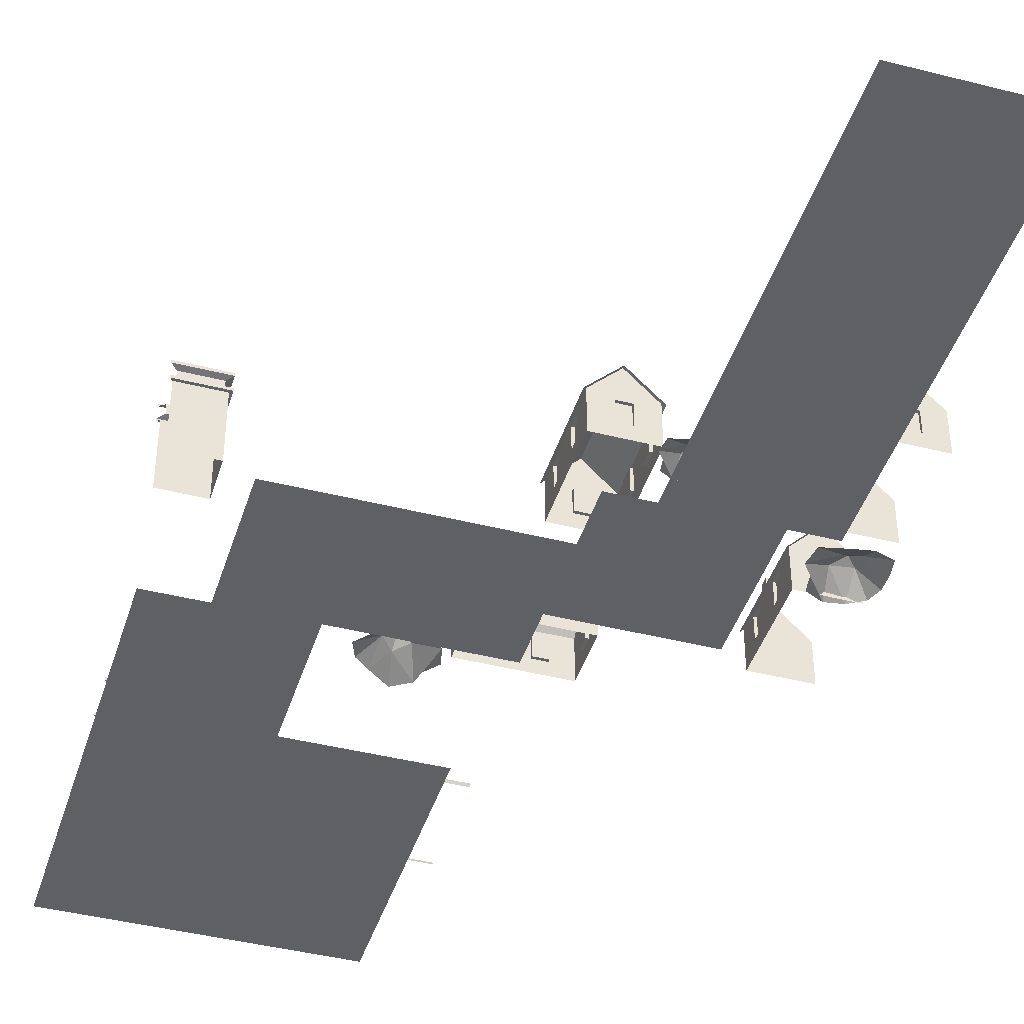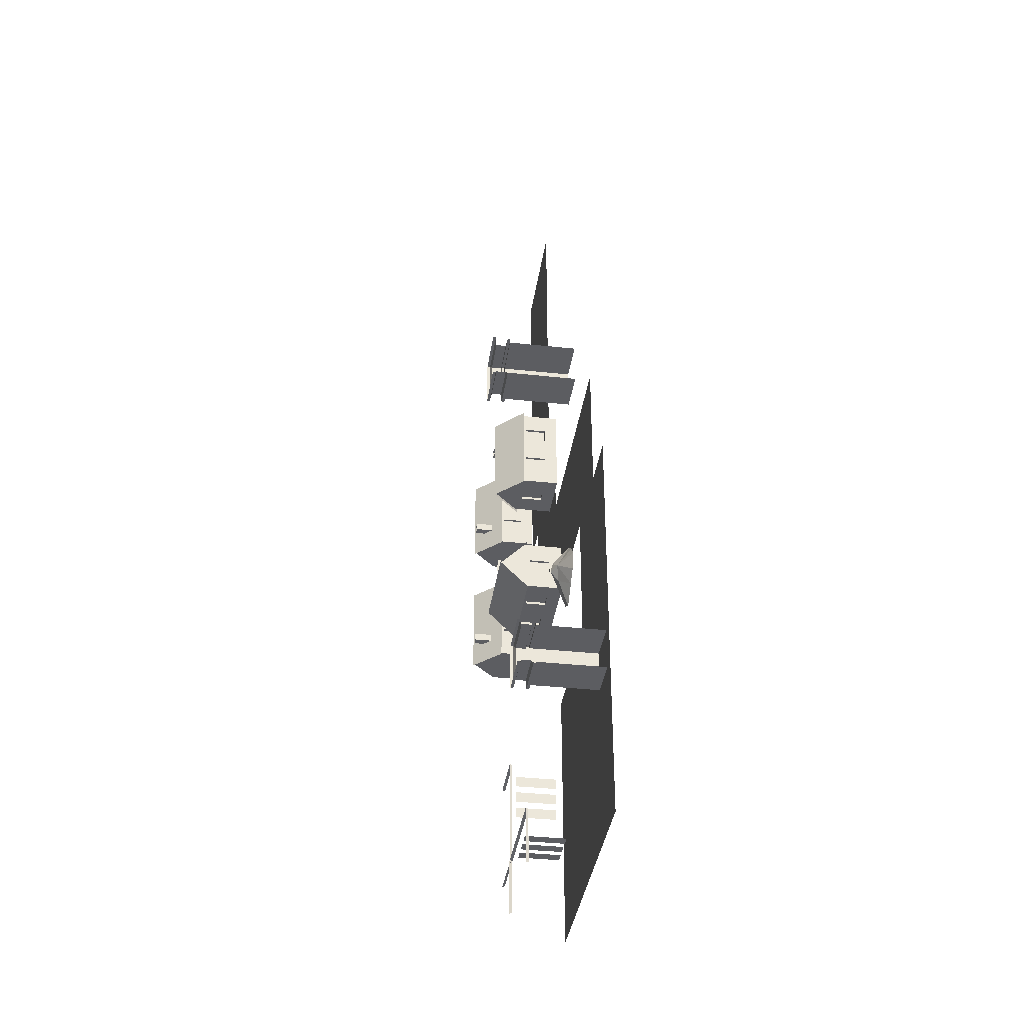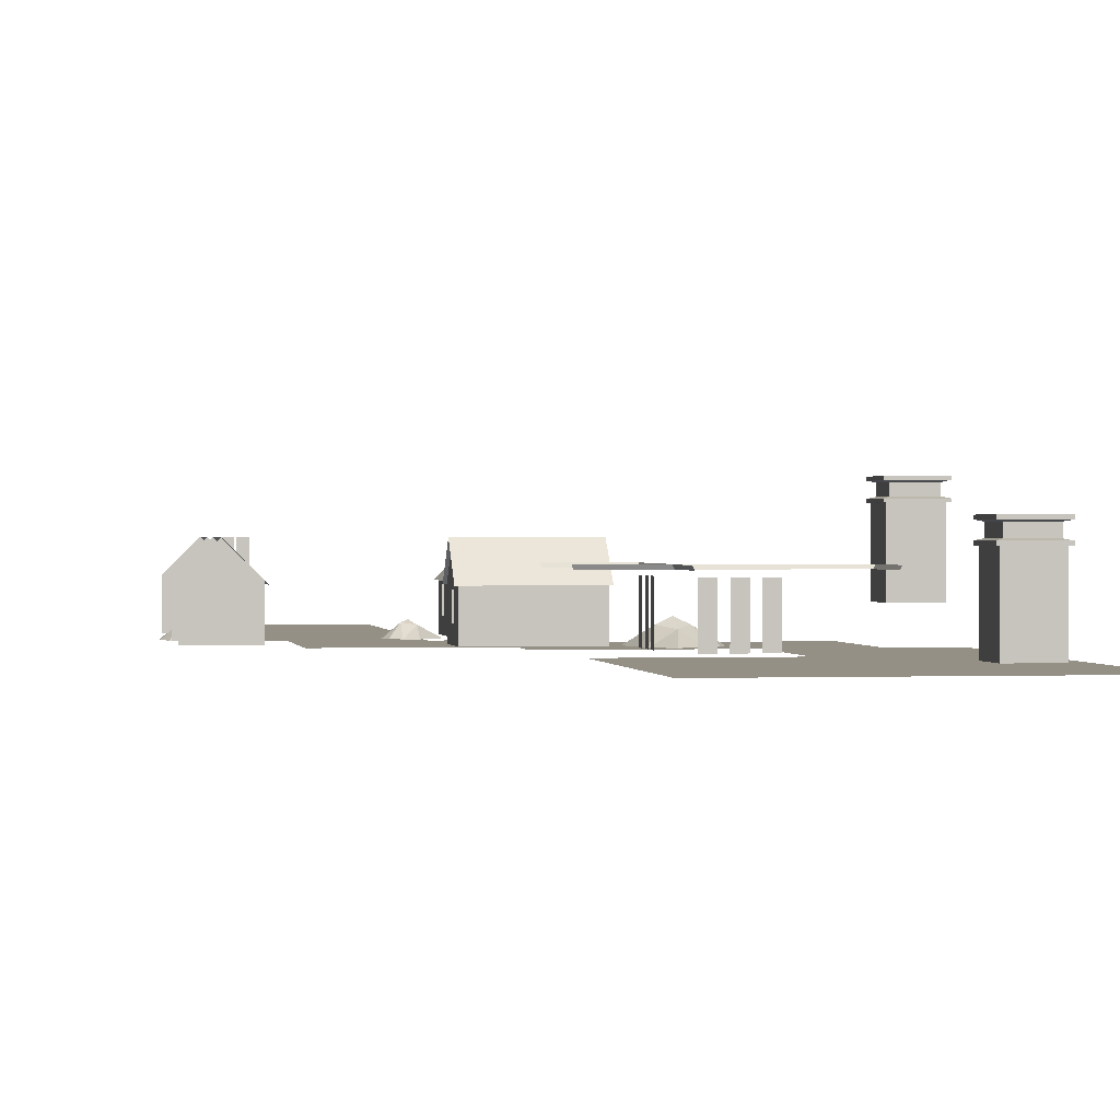
<metadata>
{"format":"obj","ext":"obj","renderer":"f3d","projection":"perspective","resolution":1024,"background":"white","views":[{"elev":-42.5,"azim":-16.9,"up":"+Y"},{"elev":-36.8,"azim":-98.0,"up":"+Z"},{"elev":0.5,"azim":170.9,"up":"+Y"}]}
</metadata>
<code>
v -10.09 4 -47.6
v -10.99 0.7 -47.7
v -12.29 0.7 -47.7
v -13.09 3.7 -47.7
v -12.29 3.7 -47.7
v -13.09 0.7 -47.7
v -13.59 0.7 -47.7
v -14.39 3.7 -47.7
v -14.39 0.7 -47.7
v -11.79 0.7 -47.7
v -10.99 3.7 -47.7
v -11.79 3.7 -47.7
v -13.59 3.7 -47.7
v -10.09 4 -51.6
v -9.99 4.2 -51.7
v -18.19 4.2 -47.5
v -18.19 4.2 -51.7
v -18.09 4 -51.6
v -18.09 4 -47.6
v -9.99 4.2 -47.5
v -10.09 4 -39.6
v -6.09 4 -39.6
v -9.99 0.7 -40.5
v -9.99 3.7 -40.5
v -9.99 3.7 -41.3
v -9.99 3.7 -41.8
v -9.99 0.7 -41.8
v -9.99 3.7 -42.6
v -9.99 3.7 -43.1
v -9.99 0.7 -43.1
v -9.99 3.7 -43.9
v -9.99 0.7 -43.9
v -9.99 0.7 -41.3
v -9.99 0.7 -42.6
v -5.99 4.2 -39.5
v -5.99 4.2 -47.7
v -6.09 4 -47.6
v -10.19 4.2 -47.7
v -10.19 4.2 -39.5
v 2 1e-06 -9
v 2 3e-06 -19
v -8 3e-06 -19
v -8 1e-06 -9
v 5 -0 1
v 5 1e-06 -9
v -5 1e-06 -9
v -8 2e-06 -13.2
v -8 4e-06 -23.2
v -15 4e-06 -23.2
v -15 2e-06 -13.2
v -25 4e-06 -23.2
v -25 2e-06 -13.2
v -19 4e-06 -23.2
v -19 5e-06 -33.2
v -29 5e-06 -33.2
v -29 4e-06 -23.2
v -29 1.2e-05 -43.2
v -9 1.2e-05 -33.2
v 8 0.2 -20.5
v 4 0.2 -20.5
v 8 3.2 -20.5
v 6 5.2 -13.5
v 6 5.2 -20.5
v 3.8 3 -13.3
v 6 5.2 -13.3
v 6 5.2 -20.7
v 3.8 3 -20.7
v 5.2 4.4 -18.3
v 5.2 5.2 -18.3
v 4.6 3.8 -18.3
v 4.6 3.8 -18.9
v 4.6 5.2 -18.9
v 5.2 5.2 -18.9
v 5.2 4.4 -18.9
v 4.6 5.2 -18.3
v 5.5 1.2 -13.5
v 8 3.2 -13.5
v 4 1.2 -18
v 4 2.8 -16
v 4 2.8 -15
v 4 3.2 -20.5
v 4 2.8 -18
v 4 0.2 -13.5
v 4 3.2 -13.5
v 4 1.2 -16
v 8 0.2 -13.5
v 6.5 2.8 -13.5
v 5.5 2.8 -13.7
v 6.5 1.2 -13.7
v 4.2 2.8 -16
v 4.2 1.2 -16
v 4.2 2.8 -15
v 4.2 2.8 -18
v 4.2 2.8 -19
v 4.2 1.2 -19
v 6.5 1.2 -13.5
v 5.5 1.2 -13.7
v 6.5 2.8 -13.7
v 5.5 2.8 -13.5
v 4 1.2 -15
v 4.2 1.2 -15
v 4.2 1.2 -18
v 4 1.2 -19
v 4 2.8 -19
v 8 0.2 -8.5
v 4 0.2 -8.5
v 8 3.2 -8.5
v 6 5.2 -1.5
v 6 5.2 -8.5
v 3.8 3 -1.3
v 6 5.2 -1.3
v 6 5.2 -8.7
v 3.8 3 -8.7
v 5.2 4.4 -6.3
v 5.2 5.2 -6.3
v 4.6 3.8 -6.3
v 4.6 3.8 -6.9
v 4.6 5.2 -6.9
v 5.2 5.2 -6.9
v 5.2 4.4 -6.9
v 4.6 5.2 -6.3
v 5.5 1.2 -1.5
v 8 3.2 -1.5
v 4 1.2 -6
v 4 2.8 -4
v 4 2.8 -3
v 4 3.2 -8.5
v 4 2.8 -6
v 4 0.2 -1.5
v 4 3.2 -1.5
v 4 1.2 -4
v 8 0.2 -1.5
v 6.5 2.8 -1.5
v 5.5 2.8 -1.7
v 6.5 1.2 -1.7
v 4.2 2.8 -4
v 4.2 1.2 -4
v 4.2 2.8 -3
v 4.2 2.8 -6
v 4.2 2.8 -7
v 4.2 1.2 -7
v 6.5 1.2 -1.5
v 5.5 1.2 -1.7
v 6.5 2.8 -1.7
v 5.5 2.8 -1.5
v 4 1.2 -3
v 4.2 1.2 -3
v 4.2 1.2 -6
v 4 1.2 -7
v 4 2.8 -7
v -11.6 3.2 -20.06
v -4.6 3.2 -20.06
v -4.6 5.2 -22.06
v -11.8 3 -19.86
v -4.4 3 -19.86
v -9.4 3.8 -20.66
v -9.4 4.4 -21.26
v -9.4 5.2 -21.26
v -10 4.4 -21.26
v -10 3.8 -20.66
v -10 5.2 -20.66
v -10 5.2 -21.26
v -9.4 5.2 -20.66
v -4.6 2.8 -21.56
v -4.6 2.8 -22.56
v -7.1 2.8 -20.06
v -6.1 2.8 -20.06
v -9.1 2.8 -20.06
v -11.6 0.2 -20.06
v -10.1 2.8 -20.06
v -6.1 1.2 -20.06
v -4.6 0.2 -20.06
v -9.1 1.2 -20.06
v -7.1 1.2 -20.06
v -4.8 1.2 -21.56
v -6.1 2.8 -20.26
v -7.1 2.8 -20.26
v -7.1 1.2 -20.26
v -6.1 1.2 -20.26
v -9.1 2.8 -20.26
v -10.1 1.2 -20.26
v -9.1 1.2 -20.26
v -4.6 1.2 -21.56
v -4.6 1.2 -22.56
v -4.8 2.8 -22.56
v -4.8 1.2 -22.56
v -4.8 2.8 -21.56
v -10.1 1.2 -20.06
v -10.1 2.8 -20.26
v -8 5.2 -12.44
v -8 5.2 -5.037
v -10.2 3 -5.037
v -10.2 3 -12.44
v -8 5.2 -5.237
v -10 3.2 -5.237
v -10 3.2 -12.24
v -6.2 2.8 -6.737
v -6 1.2 -6.737
v -7.5 2.8 -12.04
v -8.5 1.2 -12.04
v -8.5 2.8 -12.04
v -8.5 1.2 -12.24
v -7.5 1.2 -12.24
v -6.2 1.2 -7.737
v -6.2 1.2 -6.737
v -6.2 2.8 -7.737
v -6.2 1.2 -10.74
v -6.2 1.2 -9.737
v -6.2 2.8 -9.737
v -6.2 2.8 -10.74
v -7.5 1.2 -12.04
v -6 1.2 -9.737
v -6 1.2 -7.737
v -6 0.2 -12.24
v -6 1.2 -10.74
v -6 2.8 -6.737
v -6 0.2 -5.237
v -6 2.8 -7.737
v -6 2.8 -10.74
v -6 2.8 -9.737
v -8.5 2.8 -12.24
v -7.5 2.8 -12.24
v -6.6 5.2 -7.437
v -7.2 5.2 -6.837
v -6.6 5.2 -6.837
v -6.6 3.8 -6.837
v -7.2 4.4 -6.837
v -7.2 5.2 -7.437
v -7.2 4.4 -7.437
v -6.6 3.8 -7.437
v -5.8 3 -12.44
v -5.8 3 -5.037
v -8 5.2 -12.24
v -6 3.2 -12.24
v -6 3.2 -5.237
v 4.1 0.2 -10
v 3.9 0.2 -11.4
v 7.1 0.2 -9.4
v 7.1 1.2 -11
v 5.9 1 -11
v 5.9 0.2 -9.6
v 8.5 0.2 -11
v 8.5 0.2 -12.2
v 4.5 0.1772 -12.2
v 5.619 1.2 -12.2
v 4.7 0.1639 -13.4
v 5.9 0.2 -14
v 7.1 1.4 -12.2
v 8.1 0.2 -13.2
v 7.1 0.2 -13.8
v 8.3 0.2 -9.8
v 6.5 1.6 -11.6
v -6.08 1e-06 -4.38
v -6.22 1e-06 -5.36
v -3.98 1e-06 -3.96
v -3.98 0.7 -5.08
v -4.82 0.56 -5.08
v -4.82 1e-06 -4.1
v -3 1e-06 -5.08
v -3 1e-06 -5.92
v -5.8 1e-06 -5.92
v -4.82 0.7 -5.92
v -5.66 0.02516 -6.76
v -4.82 1e-06 -7.18
v -3.98 0.84 -5.92
v -3.28 1e-06 -6.62
v -3.98 1e-06 -7.04
v -3.14 1e-06 -4.24
v -4.4 0.98 -5.5
v -14.18 0.2 -27.47
v -15.65 0.2 -26.35
v -12.98 0.2 -26.72
v -16.57 0.2 -25.55
v -17.04 0.2 -24.38
v -12.75 0.2 -25.75
v -16.25 0.2 -23.45
v -15.33 0.2 -22.68
v -15.35 1.2 -24.53
v -12.28 0.2 -23.52
v -11.96 0.211 -24.82
v -14.43 1.4 -23.75
v -14.3 0.2 -22.35
v -13.2 0.2 -22.73
v -14.57 1 -25.45
v -14.5 1.6 -24.6
v -13.65 1.2 -24.67
v -26.5 2 -17.5
v -26.7 7.2 -17.3
v -29.3 7.2 -14.7
v -29.5 6.9 -17.5
v -26.5 6.9 -17.5
v -29.5 2 -17.5
v -29.5 2 -14.5
v -26.5 2 -14.5
v -26.3 6.9 -14.3
v -29.7 6.9 -17.7
v -29.7 6.9 -14.3
v -29.7 7.1 -14.3
v -26.3 7.1 -17.7
v -29.7 7.1 -17.7
v -29.3 7.2 -17.3
v -26.3 7.1 -14.3
v -26.5 6.9 -14.5
v -26.3 6.9 -17.7
v -29.5 6.9 -14.5
v -26.7 7.2 -14.7
v -26.7 7.9 -17.3
v -26.3 8.2 -17.7
v -29.7 8.2 -17.7
v -26.3 8.2 -14.3
v -29.7 8.2 -14.3
v -29.7 8 -14.3
v -29.3 7.9 -14.7
v -26.3 8 -14.3
v -26.7 7.9 -14.7
v -29.7 8 -17.7
v -26.3 8 -17.7
v -29.3 7.9 -17.3
v -24.99 1.2e-05 -41.7
v -25.19 5.2 -41.5
v -27.79 5.2 -38.9
v -27.99 4.9 -41.7
v -24.99 4.9 -41.7
v -27.99 1.2e-05 -41.7
v -27.99 1.2e-05 -38.7
v -24.99 1.2e-05 -38.7
v -24.79 4.9 -38.5
v -28.19 4.9 -41.9
v -28.19 4.9 -38.5
v -28.19 5.1 -38.5
v -24.79 5.1 -41.9
v -28.19 5.1 -41.9
v -27.79 5.2 -41.5
v -24.79 5.1 -38.5
v -24.99 4.9 -38.7
v -24.79 4.9 -41.9
v -27.99 4.9 -38.7
v -25.19 5.2 -38.9
v -25.19 5.9 -41.5
v -24.79 6.2 -41.9
v -28.19 6.2 -41.9
v -24.79 6.2 -38.5
v -28.19 6.2 -38.5
v -28.19 6 -38.5
v -27.79 5.9 -38.9
v -24.79 6 -38.5
v -25.19 5.9 -38.9
v -28.19 6 -41.9
v -24.79 6 -41.9
v -27.79 5.9 -41.5
v -4.6 3.2 -24.06
v -11.6 3.2 -24.06
v -11.6 5.2 -22.06
v -4.4 3 -24.26
v -11.8 3 -24.26
v -11.8 5.2 -22.06
v -4.4 5.2 -22.06
v -11.6 2.8 -22.56
v -11.6 2.8 -21.56
v -9.1 2.8 -24.06
v -10.1 2.8 -24.06
v -7.1 2.8 -24.06
v -4.6 0.2 -24.06
v -6.1 2.8 -24.06
v -10.1 1.2 -24.06
v -11.6 0.2 -24.06
v -7.1 1.2 -24.06
v -9.1 1.2 -24.06
v -11.4 1.2 -22.56
v -10.1 2.8 -23.86
v -9.1 2.8 -23.86
v -9.1 1.2 -23.86
v -10.1 1.2 -23.86
v -7.1 2.8 -23.86
v -6.1 1.2 -23.86
v -7.1 1.2 -23.86
v -11.6 1.2 -22.56
v -11.6 1.2 -21.56
v -11.4 2.8 -21.56
v -11.4 1.2 -21.56
v -11.4 2.8 -22.56
v -6.1 1.2 -24.06
v -6.1 2.8 -23.86
v -8.5 2.8 -5.237
v -7.5 2.8 -5.237
v -10 2.8 -7.737
v -10 2.8 -6.737
v -10 2.8 -9.737
v -10 0.2 -12.24
v -10 2.8 -10.74
v -10 1.2 -6.737
v -10 0.2 -5.237
v -10 1.2 -9.737
v -10 1.2 -7.737
v -8.5 1.2 -5.437
v -9.8 2.8 -6.737
v -9.8 2.8 -7.737
v -9.8 1.2 -7.737
v -9.8 1.2 -6.737
v -9.8 2.8 -9.737
v -9.8 1.2 -10.74
v -9.8 1.2 -9.737
v -8.5 1.2 -5.237
v -7.5 1.2 -5.237
v -7.5 2.8 -5.437
v -7.5 1.2 -5.437
v -8.5 2.8 -5.437
v -10 1.2 -10.74
v -9.8 2.8 -10.74
v -19 1.2e-05 -53.2
v -29 1.2e-05 -53.2
v -9 1.2e-05 -43.2
v -9 1.4e-05 -53.2
v -19 1.2e-05 -43.2
v 5 1e-06 11
v -5 3e-06 1
v -5 1e-06 11
v 5 -0 21
v -5 -0 21
f 10 2 11
f 11 12 10
f 6 3 5
f 5 4 6
f 9 7 13
f 13 8 9
f 15 20 1
f 1 14 15
f 16 17 18
f 18 19 16
f 20 16 19
f 19 1 20
f 33 23 24
f 24 25 33
f 34 27 26
f 26 28 34
f 32 30 29
f 29 31 32
f 35 39 21
f 21 22 35
f 38 36 37
f 37 1 38
f 39 38 1
f 1 21 39
f 43 40 41
f 41 42 43
f 416 44 45
f 45 46 416
f 50 47 48
f 48 49 50
f 52 50 49
f 49 51 52
f 56 53 54
f 54 55 56
f 55 54 414
f 414 57 55
f 54 58 412
f 412 414 54
f 59 60 81
f 81 61 59
f 84 77 62
f 81 63 61
f 67 64 65
f 65 66 67
f 70 68 69
f 69 75 70
f 74 71 72
f 72 73 74
f 71 70 75
f 75 72 71
f 84 83 76
f 84 76 99
f 84 99 87
f 84 87 77
f 82 78 85
f 82 85 79
f 80 84 81
f 79 80 81
f 82 79 81
f 81 60 103
f 81 103 104
f 82 81 104
f 100 83 84
f 84 80 100
f 78 103 60
f 83 100 85
f 60 83 85
f 78 60 85
f 76 83 86
f 86 96 76
f 96 86 77
f 77 87 96
f 98 88 97
f 97 89 98
f 92 90 91
f 91 101 92
f 93 94 95
f 95 102 93
f 76 96 89
f 89 97 76
f 96 87 98
f 98 89 96
f 87 99 88
f 88 98 87
f 99 76 97
f 97 88 99
f 85 100 101
f 101 91 85
f 100 80 92
f 92 101 100
f 80 79 90
f 90 92 80
f 79 85 91
f 91 90 79
f 103 78 102
f 102 95 103
f 78 82 93
f 93 102 78
f 82 104 94
f 94 93 82
f 104 103 95
f 95 94 104
f 105 106 127
f 127 107 105
f 130 123 108
f 127 109 107
f 113 110 111
f 111 112 113
f 116 114 115
f 115 121 116
f 120 117 118
f 118 119 120
f 117 116 121
f 121 118 117
f 130 129 122
f 130 122 145
f 130 145 133
f 130 133 123
f 128 124 131
f 128 131 125
f 126 130 127
f 125 126 127
f 128 125 127
f 127 106 149
f 127 149 150
f 128 127 150
f 146 129 130
f 130 126 146
f 124 149 106
f 129 146 131
f 106 129 131
f 124 106 131
f 122 129 132
f 132 142 122
f 142 132 123
f 123 133 142
f 144 134 143
f 143 135 144
f 138 136 137
f 137 147 138
f 139 140 141
f 141 148 139
f 122 142 135
f 135 143 122
f 142 133 144
f 144 135 142
f 133 145 134
f 134 144 133
f 145 122 143
f 143 134 145
f 131 146 147
f 147 137 131
f 146 126 138
f 138 147 146
f 126 125 136
f 136 138 126
f 125 131 137
f 137 136 125
f 149 124 148
f 148 141 149
f 124 128 139
f 139 148 124
f 128 150 140
f 140 139 128
f 150 149 141
f 141 140 150
f 152 351 153
f 154 155 357
f 357 356 154
f 156 157 158
f 158 163 156
f 159 160 161
f 161 162 159
f 160 156 163
f 163 161 160
f 152 172 183
f 152 183 164
f 152 164 165
f 152 165 351
f 168 173 174
f 168 174 166
f 167 152 151
f 166 167 151
f 168 166 151
f 151 169 188
f 151 188 170
f 168 151 170
f 171 172 152
f 152 167 171
f 173 188 169
f 172 171 174
f 169 172 174
f 173 169 174
f 183 172 363
f 363 184 183
f 184 363 351
f 351 165 184
f 185 187 175
f 175 186 185
f 176 177 178
f 178 179 176
f 180 189 181
f 181 182 180
f 183 184 186
f 186 175 183
f 184 165 185
f 185 186 184
f 165 164 187
f 187 185 165
f 164 183 175
f 175 187 164
f 174 171 179
f 179 178 174
f 171 167 176
f 176 179 171
f 167 166 177
f 177 176 167
f 166 174 178
f 178 177 166
f 188 173 182
f 182 181 188
f 173 168 180
f 180 182 173
f 168 170 189
f 189 180 168
f 170 188 181
f 181 189 170
f 191 190 193
f 193 192 191
f 195 235 194
f 205 197 216
f 216 198 205
f 197 206 218
f 218 216 197
f 206 204 213
f 213 218 206
f 204 205 198
f 198 213 204
f 208 209 220
f 220 212 208
f 209 210 219
f 219 220 209
f 210 207 215
f 215 219 210
f 207 208 212
f 212 215 207
f 211 199 222
f 222 203 211
f 199 201 221
f 221 222 199
f 201 200 202
f 202 221 201
f 200 211 203
f 203 202 200
f 205 204 206
f 206 197 205
f 208 207 210
f 210 209 208
f 211 200 201
f 201 199 211
f 196 221 202
f 202 389 196
f 389 202 203
f 203 214 389
f 213 217 212
f 217 214 212
f 214 215 212
f 213 198 217
f 234 219 215
f 215 214 234
f 218 235 216
f 235 198 216
f 235 217 198
f 218 220 235
f 220 219 235
f 219 234 235
f 218 212 220
f 218 213 212
f 234 221 196
f 234 222 221
f 234 203 222
f 234 214 203
f 223 225 226
f 226 230 223
f 225 224 227
f 227 226 225
f 228 223 230
f 230 229 228
f 190 191 232
f 232 231 190
f 234 196 233
f 236 241 240
f 240 237 236
f 241 238 239
f 239 240 241
f 239 251 242
f 237 240 245
f 245 244 237
f 239 242 243
f 243 248 239
f 244 245 247
f 247 246 244
f 245 248 250
f 250 247 245
f 248 243 249
f 249 250 248
f 239 238 251
f 245 240 252
f 240 239 252
f 239 248 252
f 248 245 252
f 253 258 257
f 257 254 253
f 258 255 256
f 256 257 258
f 256 268 259
f 254 257 262
f 262 261 254
f 256 259 260
f 260 265 256
f 261 262 264
f 264 263 261
f 262 265 267
f 267 264 262
f 265 260 266
f 266 267 265
f 256 255 268
f 262 257 269
f 257 256 269
f 256 265 269
f 265 262 269
f 270 271 284
f 284 272 270
f 271 273 278
f 278 284 271
f 278 274 276
f 272 284 286
f 286 275 272
f 278 276 277
f 277 281 278
f 275 286 279
f 279 280 275
f 286 281 283
f 283 279 286
f 281 277 282
f 282 283 281
f 278 273 274
f 286 284 285
f 284 278 285
f 278 281 285
f 281 286 285
f 303 294 287
f 287 291 303
f 318 307 288
f 288 301 318
f 289 306 315
f 315 313 289
f 290 291 287
f 287 292 290
f 303 305 293
f 293 294 303
f 299 302 295
f 295 304 299
f 300 299 304
f 304 296 300
f 302 298 297
f 297 295 302
f 306 289 298
f 298 302 306
f 288 299 300
f 300 301 288
f 306 302 299
f 299 288 306
f 303 291 304
f 304 295 303
f 291 290 296
f 296 304 291
f 297 305 303
f 303 295 297
f 306 288 307
f 307 315 306
f 308 310 314
f 314 317 308
f 309 308 317
f 317 316 309
f 310 311 312
f 312 314 310
f 314 312 313
f 313 315 314
f 307 317 314
f 314 315 307
f 316 317 307
f 307 318 316
f 335 326 319
f 319 323 335
f 350 339 320
f 320 333 350
f 321 338 347
f 347 345 321
f 322 323 319
f 319 324 322
f 335 337 325
f 325 326 335
f 331 334 327
f 327 336 331
f 332 331 336
f 336 328 332
f 334 330 329
f 329 327 334
f 338 321 330
f 330 334 338
f 320 331 332
f 332 333 320
f 338 334 331
f 331 320 338
f 335 323 336
f 336 327 335
f 323 322 328
f 328 336 323
f 329 337 335
f 335 327 329
f 338 320 339
f 339 347 338
f 340 342 346
f 346 349 340
f 341 340 349
f 349 348 341
f 342 343 344
f 344 346 342
f 346 344 345
f 345 347 346
f 339 349 346
f 346 347 339
f 348 349 339
f 339 350 348
f 352 151 353
f 354 355 356
f 356 357 354
f 352 366 377
f 352 377 358
f 352 358 359
f 352 359 151
f 362 367 368
f 362 368 360
f 361 352 351
f 360 361 351
f 362 360 351
f 351 363 382
f 351 382 364
f 362 351 364
f 365 366 352
f 352 361 365
f 367 382 363
f 366 365 368
f 363 366 368
f 367 363 368
f 377 366 169
f 169 378 377
f 378 169 151
f 151 359 378
f 379 381 369
f 369 380 379
f 370 371 372
f 372 373 370
f 374 383 375
f 375 376 374
f 377 378 380
f 380 369 377
f 378 359 379
f 379 380 378
f 359 358 381
f 381 379 359
f 358 377 369
f 369 381 358
f 368 365 373
f 373 372 368
f 365 361 370
f 370 373 365
f 361 360 371
f 371 370 361
f 360 368 372
f 372 371 360
f 382 367 376
f 376 375 382
f 367 362 374
f 374 376 367
f 362 364 383
f 383 374 362
f 364 382 375
f 375 383 364
f 195 392 403
f 195 403 384
f 195 384 385
f 195 385 235
f 388 393 394
f 388 394 386
f 387 195 196
f 386 387 196
f 388 386 196
f 196 389 408
f 196 408 390
f 388 196 390
f 391 392 195
f 195 387 391
f 393 408 389
f 392 391 394
f 389 392 394
f 393 389 394
f 403 392 217
f 217 404 403
f 404 217 235
f 235 385 404
f 405 407 395
f 395 406 405
f 396 397 398
f 398 399 396
f 400 409 401
f 401 402 400
f 403 404 406
f 406 395 403
f 404 385 405
f 405 406 404
f 385 384 407
f 407 405 385
f 384 403 395
f 395 407 384
f 394 391 399
f 399 398 394
f 391 387 396
f 396 399 391
f 387 386 397
f 397 396 387
f 386 394 398
f 398 397 386
f 408 393 402
f 402 401 408
f 393 388 400
f 400 402 393
f 388 390 409
f 409 400 388
f 390 408 401
f 401 409 390
f 57 414 410
f 410 411 57
f 414 412 413
f 413 410 414
f 417 415 44
f 44 416 417
f 419 418 415
f 415 417 419

</code>
